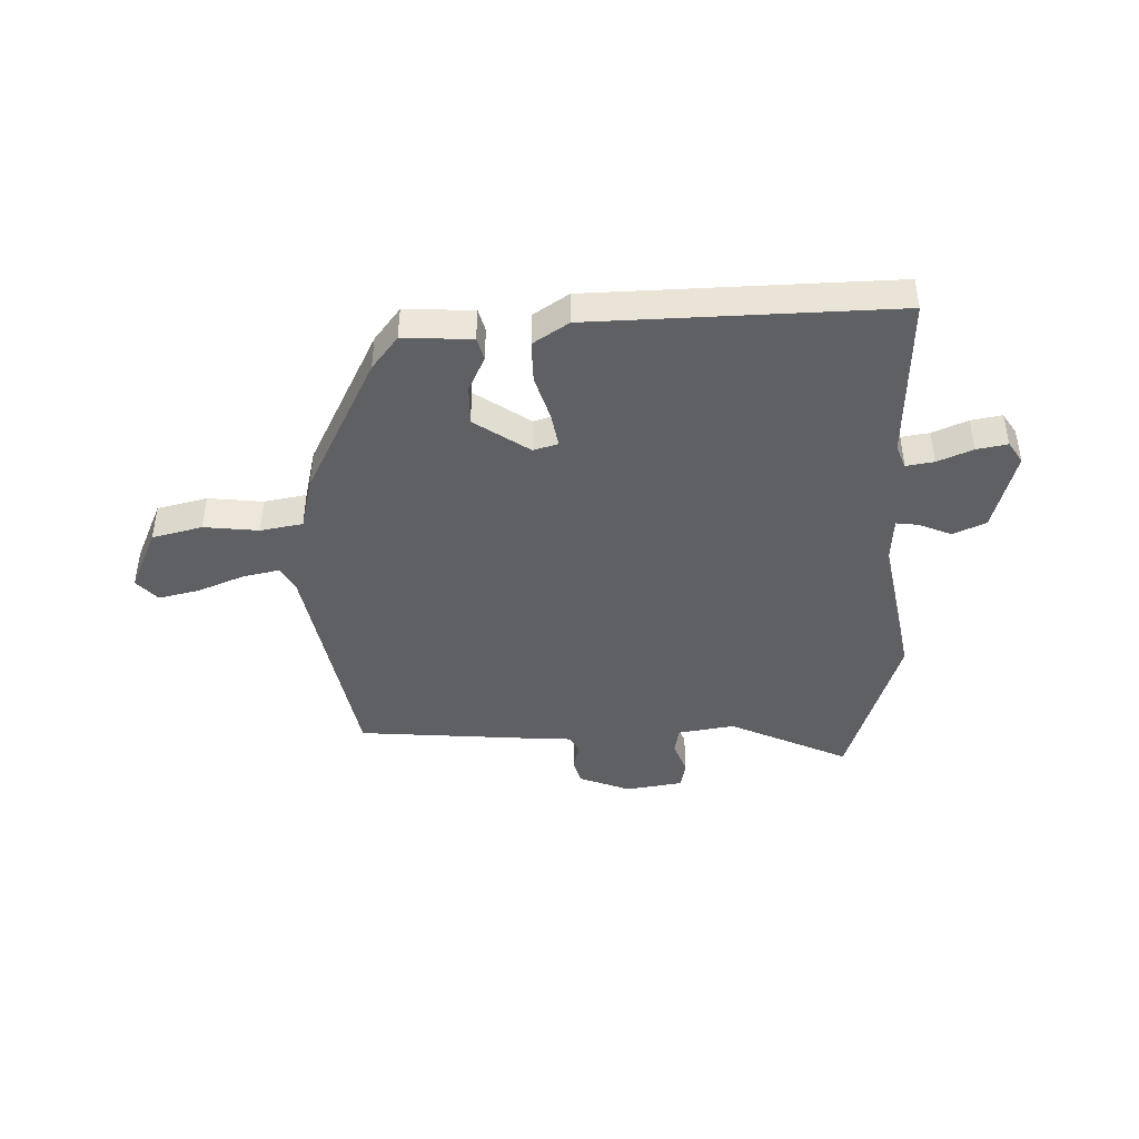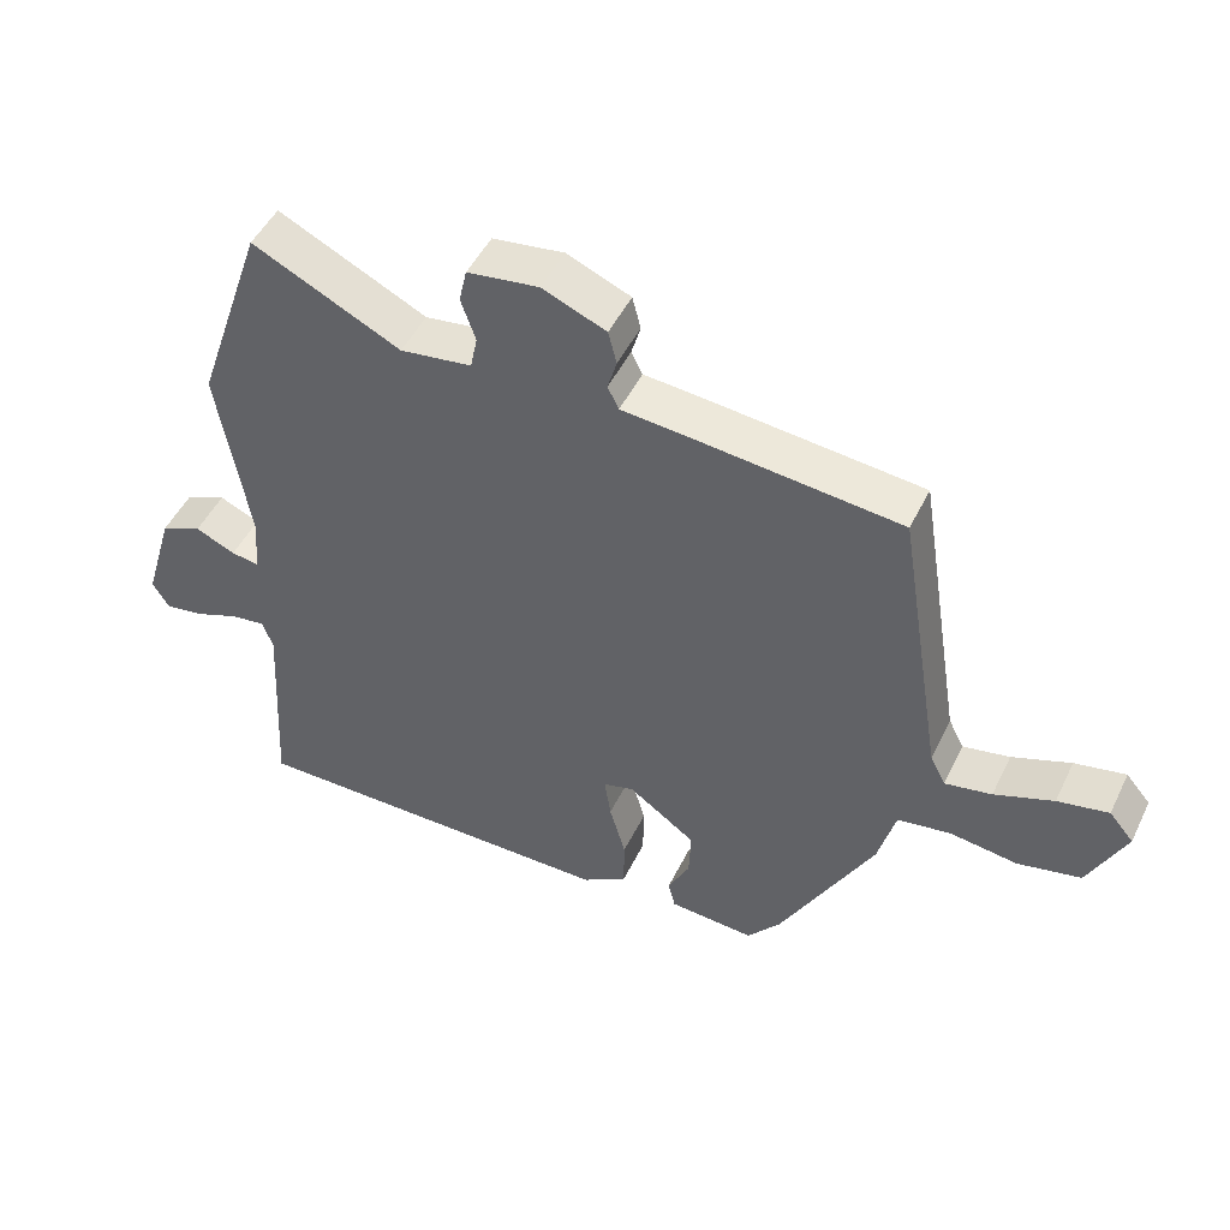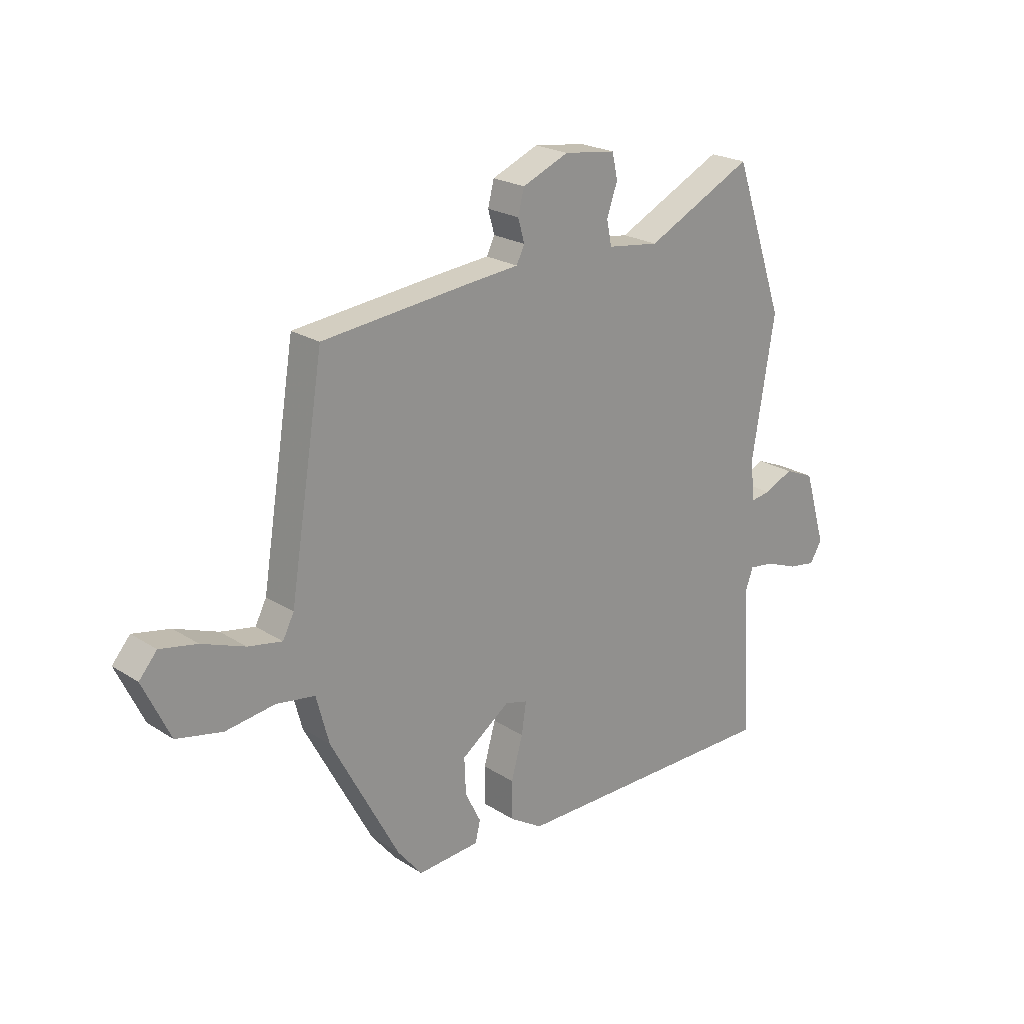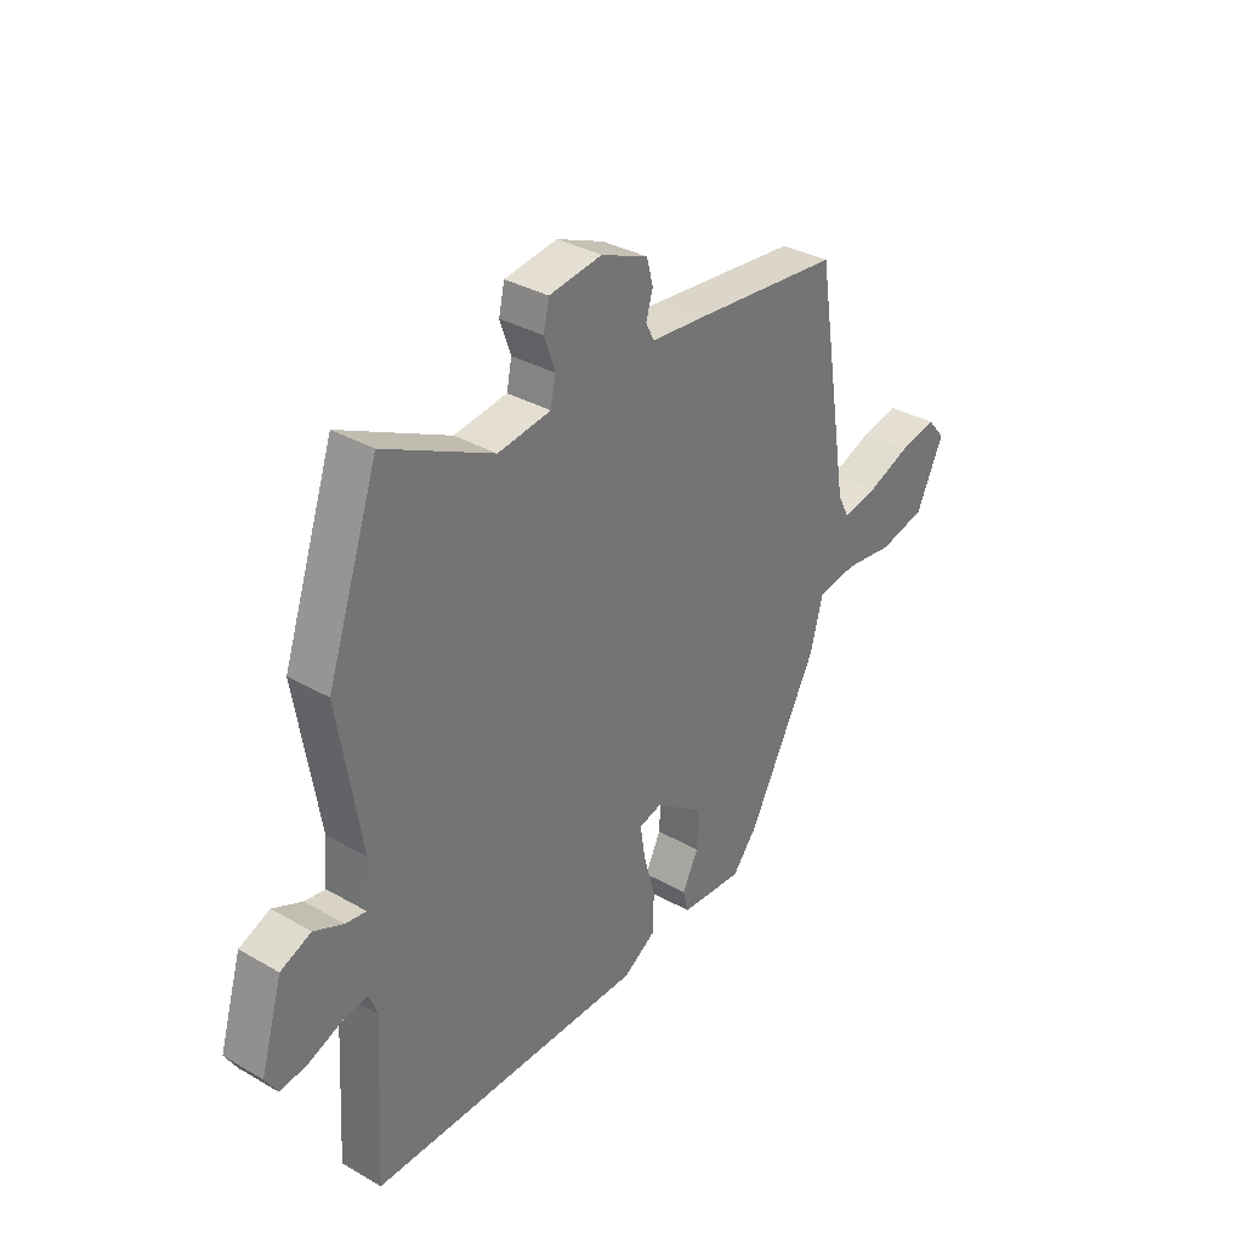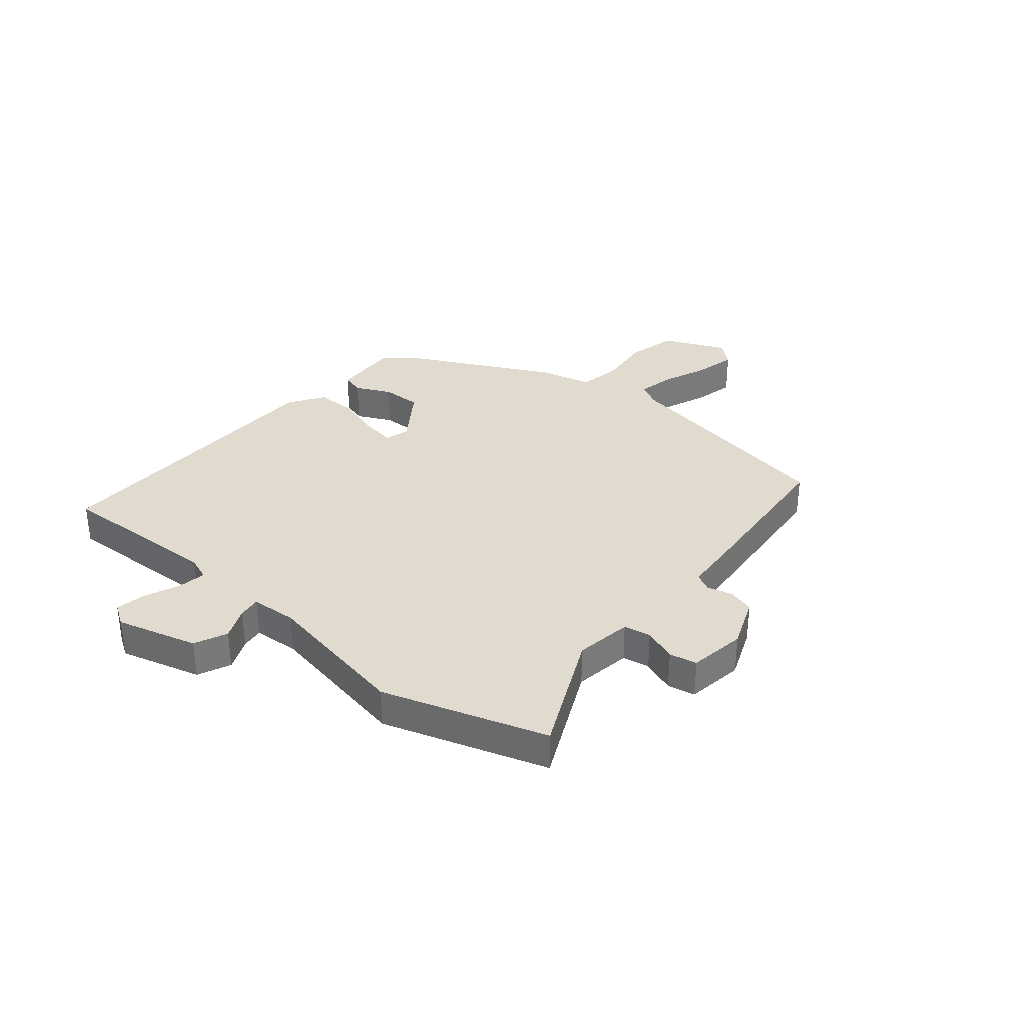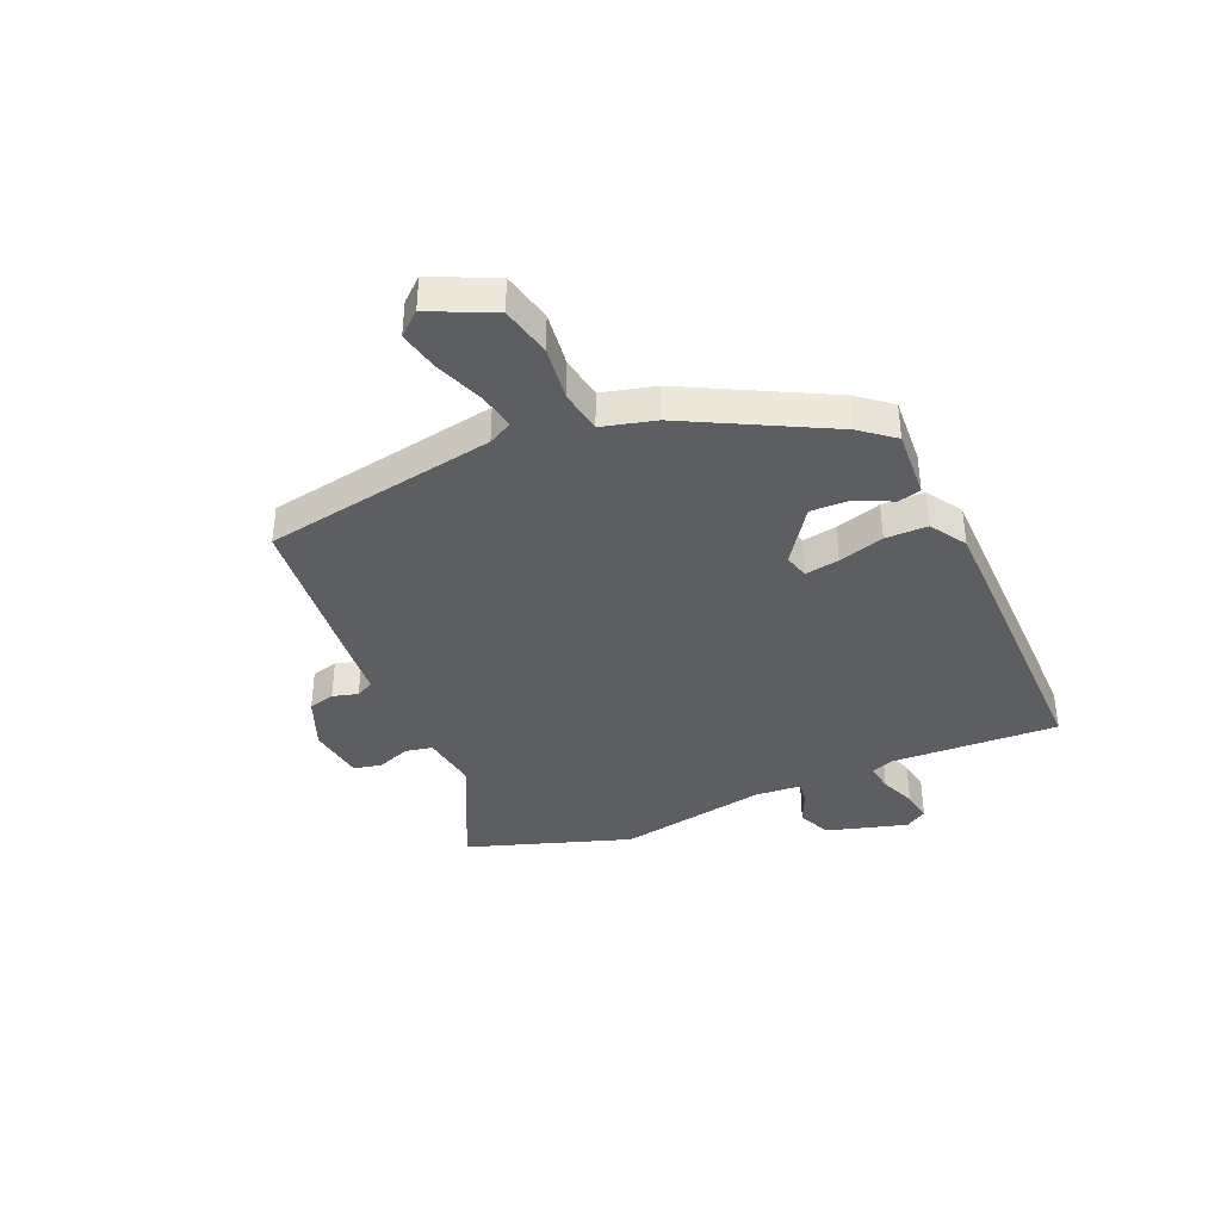
<metadata>
{"format":"obj","ext":"obj","renderer":"f3d","projection":"perspective","resolution":1024,"background":"white","views":[{"elev":-43.2,"azim":-177.0,"up":"+Y"},{"elev":48.5,"azim":25.2,"up":"+Z"},{"elev":22.4,"azim":137.6,"up":"+Z"},{"elev":33.9,"azim":-52.1,"up":"+Z"},{"elev":33.7,"azim":-49.1,"up":"+Y"},{"elev":-38.5,"azim":114.0,"up":"+Y"}]}
</metadata>
<code>
v 0.322 0.07 -0.427
v 0.274 0.07 -0.486
v 0.152 0.07 -0.477
v 0.142 0.07 -0.436
v 0.173 0.07 -0.374
v 0.176 0.07 -0.303
v 0.08 0.07 -0.234
v 0.036 0.07 -0.246
v 0.045 0.07 -0.307
v 0.068 0.07 -0.388
v 0.067 0.07 -0.463
v 0.003 0.07 -0.503
v -0.535 0.07 -0.504
v -0.518 0.07 -0.208
v -0.533 0.07 -0.166
v -0.583 0.07 -0.173
v -0.646 0.07 -0.198
v -0.701 0.07 -0.207
v -0.725 0.07 -0.168
v -0.682 0.07 -0.024
v -0.623 0.07 0.001
v -0.566 0.07 -0.025
v -0.526 0.07 -0.031
v -0.519 0.07 0.051
v -0.563 0.07 0.317
v -0.463 0.07 0.607
v -0.252 0.07 0.503
v -0.15 0.07 0.517
v -0.14 0.07 0.565
v -0.161 0.07 0.625
v -0.15 0.07 0.674
v -0.048 0.07 0.688
v 0.043 0.07 0.65
v 0.055 0.07 0.603
v 0.042 0.07 0.558
v 0.058 0.07 0.526
v 0.157 0.07 0.517
v 0.449 0.07 0.487
v 0.516 0.07 0.073
v 0.538 0.07 0.03
v 0.605 0.07 0.043
v 0.689 0.07 0.075
v 0.762 0.07 0.09
v 0.797 0.07 0.049
v 0.744 0.07 -0.063
v 0.654 0.07 -0.083
v 0.557 0.07 -0.07
v 0.481 0.07 -0.082
v 0.456 0.07 -0.176
v 0.322 0 -0.427
v 0.274 0 -0.486
v 0.152 0 -0.477
v 0.142 0 -0.436
v 0.173 0 -0.374
v 0.176 0 -0.303
v 0.08 0 -0.234
v 0.036 0 -0.246
v 0.045 0 -0.307
v 0.068 0 -0.388
v 0.067 0 -0.463
v 0.003 0 -0.503
v -0.535 0 -0.504
v -0.518 0 -0.208
v -0.533 0 -0.166
v -0.583 0 -0.173
v -0.646 0 -0.198
v -0.701 0 -0.207
v -0.725 0 -0.168
v -0.682 0 -0.024
v -0.623 0 0.001
v -0.566 0 -0.025
v -0.526 0 -0.031
v -0.519 0 0.051
v -0.563 0 0.317
v -0.463 0 0.607
v -0.252 0 0.503
v -0.15 0 0.517
v -0.14 0 0.565
v -0.161 0 0.625
v -0.15 0 0.674
v -0.048 0 0.688
v 0.043 0 0.65
v 0.055 0 0.603
v 0.042 0 0.558
v 0.058 0 0.526
v 0.157 0 0.517
v 0.449 0 0.487
v 0.516 0 0.073
v 0.538 0 0.03
v 0.605 0 0.043
v 0.689 0 0.075
v 0.762 0 0.09
v 0.797 0 0.049
v 0.744 0 -0.063
v 0.654 0 -0.083
v 0.557 0 -0.07
v 0.481 0 -0.082
v 0.456 0 -0.176
f 48 49 1 2
f 44 45 46 47
f 44 47 48
f 41 42 43 44
f 40 41 44 48
f 39 40 48 2
f 36 37 38 39
f 32 33 34 35
f 32 35 36
f 29 30 31 32
f 28 29 32 36
f 27 28 36 39
f 24 25 26 27
f 23 24 27 39
f 19 20 21 22
f 19 22 23
f 16 17 18 19
f 15 16 19 23
f 14 15 23 39
f 9 10 11 12
f 8 9 12 13
f 2 3 4 5
f 2 5 6
f 39 2 6
f 8 13 14 39
f 7 8 39
f 6 7 39
f 51 50 98 97
f 96 95 94 93
f 97 96 93
f 93 92 91 90
f 97 93 90 89
f 51 97 89 88
f 88 87 86 85
f 84 83 82 81
f 85 84 81
f 81 80 79 78
f 85 81 78 77
f 88 85 77 76
f 76 75 74 73
f 88 76 73 72
f 71 70 69 68
f 72 71 68
f 68 67 66 65
f 72 68 65 64
f 88 72 64 63
f 61 60 59 58
f 62 61 58 57
f 54 53 52 51
f 55 54 51
f 55 51 88
f 88 63 62 57
f 88 57 56
f 88 56 55
f 1 50 51 2
f 2 51 52 3
f 3 52 53 4
f 4 53 54 5
f 5 54 55 6
f 6 55 56 7
f 7 56 57 8
f 8 57 58 9
f 9 58 59 10
f 10 59 60 11
f 11 60 61 12
f 12 61 62 13
f 13 62 63 14
f 14 63 64 15
f 15 64 65 16
f 16 65 66 17
f 17 66 67 18
f 18 67 68 19
f 19 68 69 20
f 20 69 70 21
f 21 70 71 22
f 22 71 72 23
f 23 72 73 24
f 24 73 74 25
f 25 74 75 26
f 26 75 76 27
f 27 76 77 28
f 28 77 78 29
f 29 78 79 30
f 30 79 80 31
f 31 80 81 32
f 32 81 82 33
f 33 82 83 34
f 34 83 84 35
f 35 84 85 36
f 36 85 86 37
f 37 86 87 38
f 38 87 88 39
f 39 88 89 40
f 40 89 90 41
f 41 90 91 42
f 42 91 92 43
f 43 92 93 44
f 44 93 94 45
f 45 94 95 46
f 46 95 96 47
f 47 96 97 48
f 48 97 98 49
f 49 98 50 1

</code>
